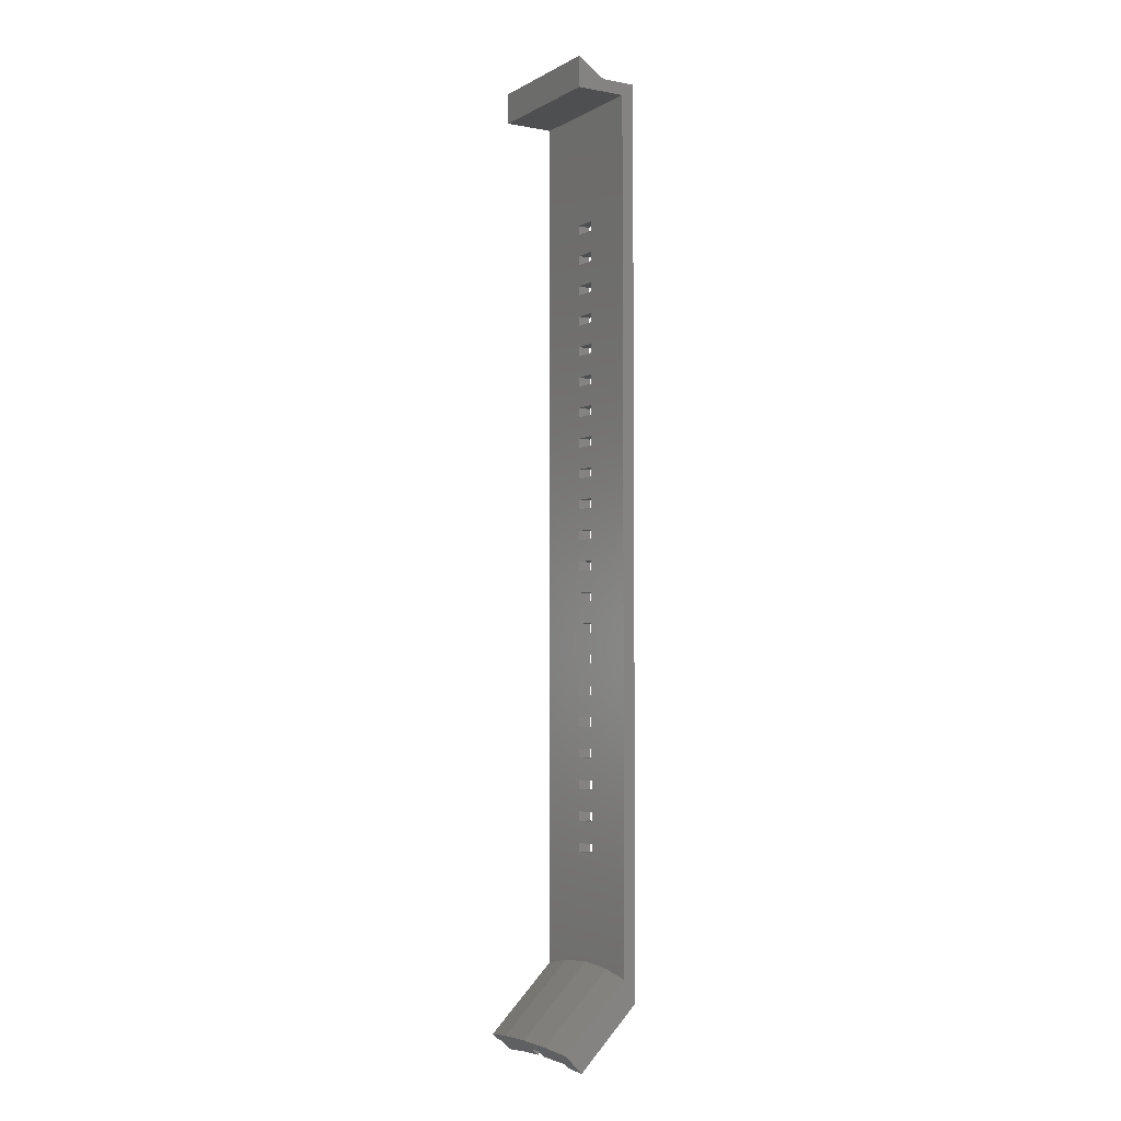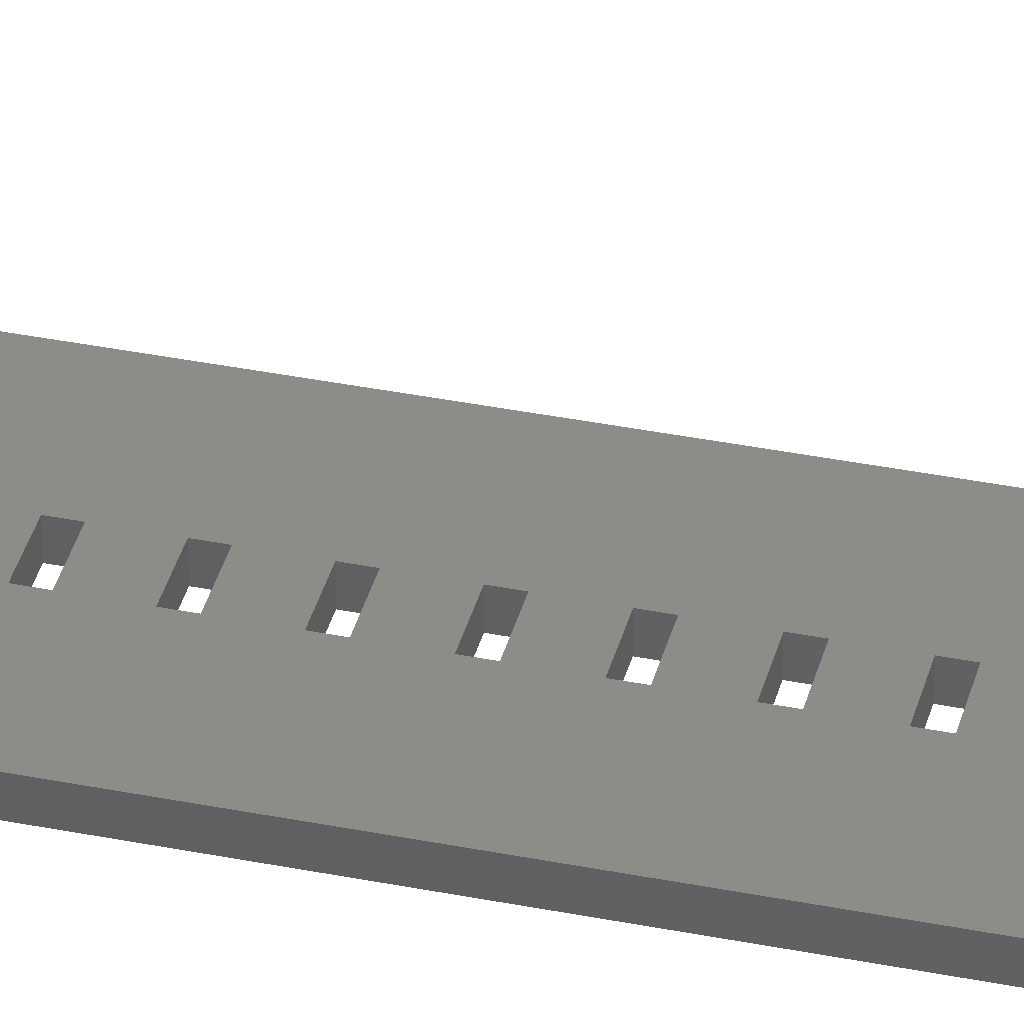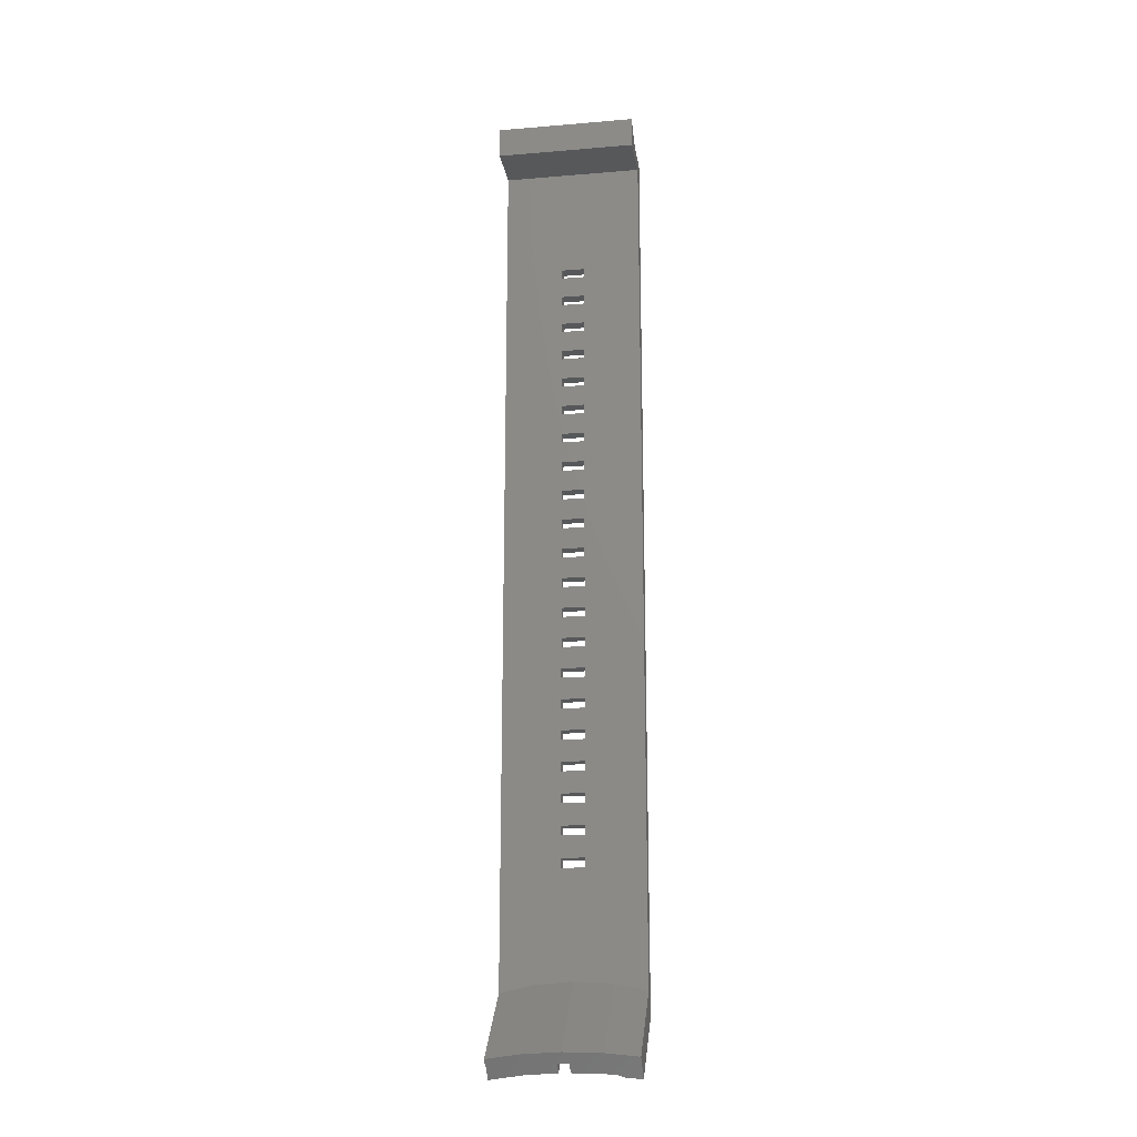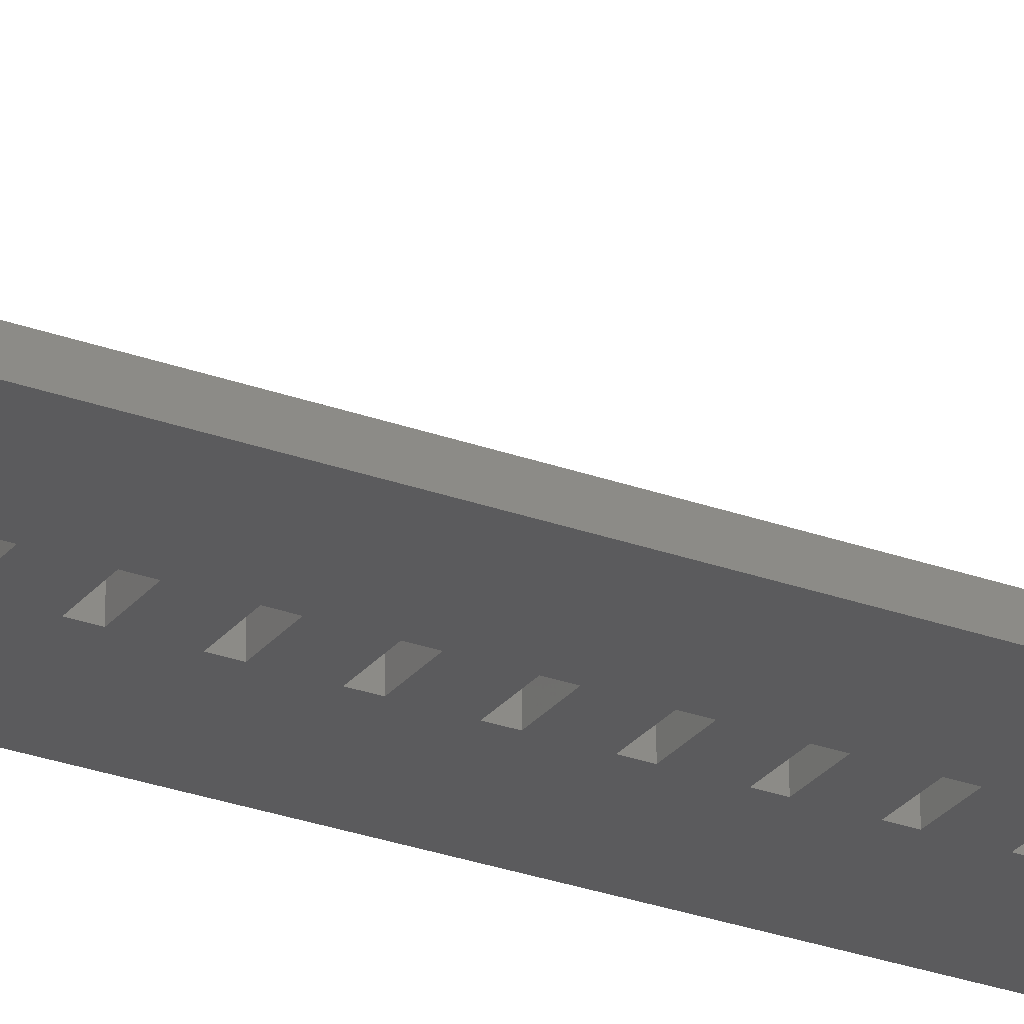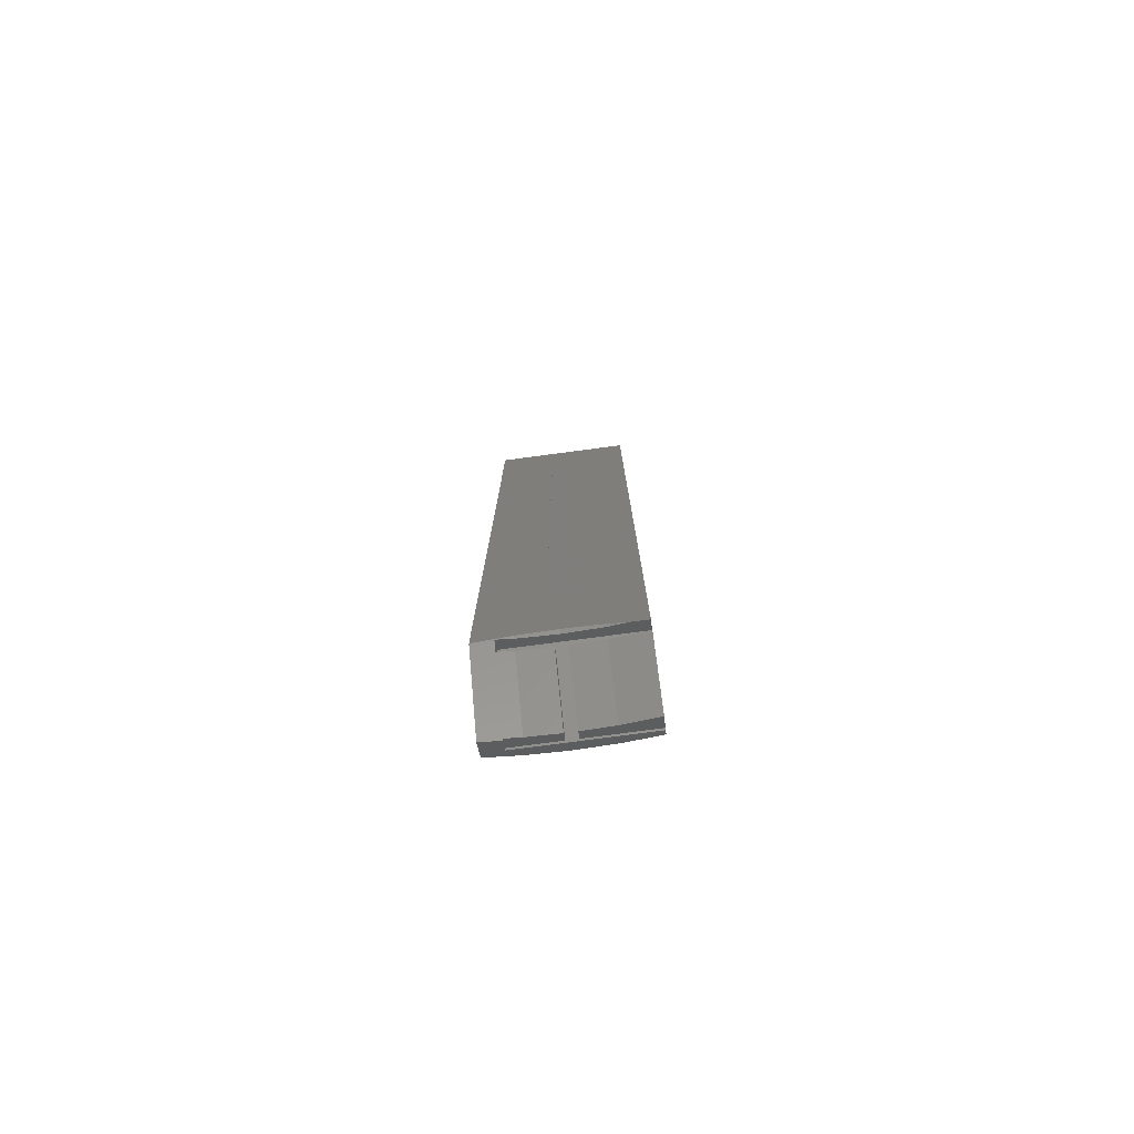
<metadata>
{"format":"stl","ext":"stl","renderer":"f3d","projection":"perspective","resolution":1024,"background":"white","views":[{"elev":-4.1,"azim":59.0,"up":"+Y"},{"elev":37.6,"azim":104.3,"up":"+Z"},{"elev":-19.5,"azim":8.9,"up":"+Y"},{"elev":-27.1,"azim":-119.7,"up":"+Z"},{"elev":-77.9,"azim":-172.5,"up":"+Y"}]}
</metadata>
<code>
# stl→obj: 224 verts, 528 faces
v 4.891 -63.41 10.46
v 9 -55.41 1.6
v 4.891 -54.55 1.6
v 9 -63.84 10.03
v 0 -54.21 1.6
v -4.891 -63.41 10.46
v 0 -63.24 10.63
v -4.891 -54.55 1.6
v 6.5 -64.45 9.415
v 9 -66.12 7.745
v -9 -64.45 9.415
v -9 -63.84 10.03
v 6.5 -65.86 8.007
v -9 -55.41 1.6
v 0 -57.55 0.4157
v 4.577 -57.45 0
v 4.577 -57.71 0.2567
v 0 -57.13 0
v 0.7 -65.35 8.17
v 4.577 -58.7 1.247
v 4.577 -65.48 8.035
v 0.7 -58.56 1.381
v -4.577 -57.45 0
v -4.577 -57.71 0.2567
v -7.025 -57.96 0
v -9 -59.16 0.7827
v -4.577 -65.48 8.035
v -9 -65.95 7.571
v -4.577 -58.7 1.247
v -0.7 -65.35 8.17
v -0.7 -58.56 1.381
v 6.5 -57.91 0.05502
v 6.5 -65.69 7.833
v 6.5 -58.9 1.045
v 9 -58.38 0
v -1.5 36.6 0
v 1.5 39.4 0
v 1.5 36.6 0
v -1.5 39.4 0
v -1.5 32.6 0
v 1.5 35.4 0
v 1.5 32.6 0
v -1.5 35.4 0
v -1.5 28.6 0
v 1.5 31.4 0
v 1.5 28.6 0
v -1.5 31.4 0
v -1.5 24.6 0
v 1.5 27.4 0
v 1.5 24.6 0
v -1.5 27.4 0
v -1.5 20.6 0
v 1.5 23.4 0
v 1.5 20.6 0
v -1.5 23.4 0
v -1.5 16.6 0
v 1.5 19.4 0
v 1.5 16.6 0
v -1.5 19.4 0
v -1.5 12.6 0
v 1.5 15.4 0
v 1.5 12.6 0
v -1.5 15.4 0
v -1.5 8.6 0
v 1.5 11.4 0
v 1.5 8.6 0
v -1.5 11.4 0
v -1.5 4.6 0
v 1.5 7.4 0
v 1.5 4.6 0
v -1.5 7.4 0
v -1.5 0.6 0
v 1.5 3.4 0
v 1.5 0.6 0
v -1.5 3.4 0
v -1.5 -3.4 0
v 1.5 -0.6 0
v 1.5 -3.4 0
v -1.5 -0.6 0
v -1.5 -7.4 0
v 1.5 -4.6 0
v 1.5 -7.4 0
v -1.5 -4.6 0
v -1.5 -11.4 0
v 1.5 -8.6 0
v 1.5 -11.4 0
v -1.5 -8.6 0
v -1.5 -15.4 0
v 1.5 -12.6 0
v 1.5 -15.4 0
v -1.5 -12.6 0
v -1.5 -19.4 0
v 1.5 -16.6 0
v 1.5 -19.4 0
v -1.5 -16.6 0
v -1.5 -23.4 0
v 1.5 -20.6 0
v 1.5 -23.4 0
v -1.5 -20.6 0
v -1.5 -27.4 0
v 1.5 -24.6 0
v 1.5 -27.4 0
v -1.5 -24.6 0
v -1.5 -31.4 0
v 1.5 -28.6 0
v 1.5 -31.4 0
v -1.5 -28.6 0
v -1.5 -35.4 0
v 1.5 -32.6 0
v 1.5 -35.4 0
v -1.5 -32.6 0
v -1.5 -39.4 0
v 1.5 -36.6 0
v 1.5 -39.4 0
v -1.5 -36.6 0
v 1.5 -40.6 0
v -1.5 -40.6 0
v -9 -57.96 0
v -9 56.8 0
v 9 56.8 0
v 1.5 40.6 0
v -1.5 40.6 0
v -9 55.2 1.6
v -9 56.8 4.4
v -9 -56.5 1.463
v -9 55.2 8
v -9 59.2 8
v -9 -57.49 2.453
v -9 -64.28 9.241
v 9 55.2 8
v 9 56.8 4.4
v 9 59.2 8
v 9 55.2 1.6
v -1.5 -36.6 1.6
v 1.5 -39.4 1.6
v 1.5 -36.6 1.6
v -1.5 -39.4 1.6
v -1.5 -32.6 1.6
v 1.5 -35.4 1.6
v 1.5 -32.6 1.6
v -1.5 -35.4 1.6
v -1.5 -28.6 1.6
v 1.5 -31.4 1.6
v 1.5 -28.6 1.6
v -1.5 -31.4 1.6
v -1.5 -24.6 1.6
v 1.5 -27.4 1.6
v 1.5 -24.6 1.6
v -1.5 -27.4 1.6
v -1.5 -20.6 1.6
v 1.5 -23.4 1.6
v 1.5 -20.6 1.6
v -1.5 -23.4 1.6
v -1.5 -16.6 1.6
v 1.5 -19.4 1.6
v 1.5 -16.6 1.6
v -1.5 -19.4 1.6
v -1.5 -12.6 1.6
v 1.5 -15.4 1.6
v 1.5 -12.6 1.6
v -1.5 -15.4 1.6
v -1.5 -8.6 1.6
v 1.5 -11.4 1.6
v 1.5 -8.6 1.6
v -1.5 -11.4 1.6
v -1.5 -4.6 1.6
v 1.5 -7.4 1.6
v 1.5 -4.6 1.6
v -1.5 -7.4 1.6
v -1.5 -0.6 1.6
v 1.5 -3.4 1.6
v 1.5 -0.6 1.6
v -1.5 -3.4 1.6
v -1.5 3.4 1.6
v 1.5 0.6 1.6
v 1.5 3.4 1.6
v -1.5 0.6 1.6
v -1.5 7.4 1.6
v 1.5 4.6 1.6
v 1.5 7.4 1.6
v -1.5 4.6 1.6
v -1.5 11.4 1.6
v 1.5 8.6 1.6
v 1.5 11.4 1.6
v -1.5 8.6 1.6
v -1.5 15.4 1.6
v 1.5 12.6 1.6
v 1.5 15.4 1.6
v -1.5 12.6 1.6
v -1.5 19.4 1.6
v 1.5 16.6 1.6
v 1.5 19.4 1.6
v -1.5 16.6 1.6
v -1.5 23.4 1.6
v 1.5 20.6 1.6
v 1.5 23.4 1.6
v -1.5 20.6 1.6
v -1.5 27.4 1.6
v 1.5 24.6 1.6
v 1.5 27.4 1.6
v -1.5 24.6 1.6
v -1.5 31.4 1.6
v 1.5 28.6 1.6
v 1.5 31.4 1.6
v -1.5 28.6 1.6
v -1.5 35.4 1.6
v 1.5 32.6 1.6
v 1.5 35.4 1.6
v -1.5 32.6 1.6
v -1.5 39.4 1.6
v 1.5 36.6 1.6
v 1.5 39.4 1.6
v -1.5 36.6 1.6
v 1.5 40.6 1.6
v -1.5 40.6 1.6
v -1.5 -40.6 1.6
v 1.5 -40.6 1.6
v 6.5 -56.5 1.463
v 0.7 -57.49 2.453
v 6.5 -57.49 2.453
v -0.7 -57.49 2.453
v 0.7 -64.28 9.241
v 6.5 -64.28 9.241
v -0.7 -64.28 9.241
f 1 2 3
f 2 1 4
f 5 6 7
f 6 5 8
f 4 9 10
f 1 9 4
f 7 9 1
f 11 7 6
f 11 6 12
f 7 11 9
f 10 9 13
f 5 1 3
f 1 5 7
f 14 6 8
f 6 14 12
f 15 16 17
f 16 15 18
f 19 20 21
f 20 19 22
f 23 24 25
f 26 27 28
f 27 26 29
f 23 15 24
f 15 23 18
f 29 30 27
f 30 29 31
f 17 16 32
f 20 33 21
f 34 33 20
f 33 34 10
f 35 34 32
f 34 35 10
f 35 32 16
f 13 33 10
f 36 37 38
f 37 36 39
f 40 41 42
f 41 40 43
f 44 45 46
f 45 44 47
f 48 49 50
f 49 48 51
f 52 53 54
f 53 52 55
f 56 57 58
f 57 56 59
f 60 61 62
f 61 60 63
f 64 65 66
f 65 64 67
f 68 69 70
f 69 68 71
f 72 73 74
f 73 72 75
f 76 77 78
f 77 76 79
f 80 81 82
f 81 80 83
f 84 85 86
f 85 84 87
f 88 89 90
f 89 88 91
f 92 93 94
f 93 92 95
f 96 97 98
f 97 96 99
f 100 101 102
f 101 100 103
f 104 105 106
f 105 104 107
f 108 109 110
f 109 108 111
f 112 113 114
f 113 112 115
f 18 116 16
f 18 117 116
f 118 112 117
f 112 118 115
f 115 118 108
f 108 118 111
f 111 118 104
f 104 118 107
f 107 118 100
f 100 118 103
f 103 118 96
f 96 118 99
f 99 118 92
f 92 118 95
f 95 118 88
f 88 118 91
f 91 118 84
f 84 118 87
f 87 118 80
f 80 118 83
f 83 118 76
f 76 118 79
f 79 118 72
f 119 72 118
f 72 119 75
f 75 119 68
f 68 119 71
f 71 119 64
f 64 119 67
f 67 119 60
f 60 119 63
f 63 119 56
f 56 119 59
f 59 119 52
f 52 119 55
f 55 119 48
f 48 119 51
f 51 119 44
f 44 119 47
f 47 119 40
f 40 119 43
f 36 119 39
f 25 117 23
f 23 117 18
f 116 35 16
f 35 116 114
f 35 114 113
f 35 113 110
f 35 110 109
f 35 109 106
f 35 106 105
f 35 105 102
f 35 102 101
f 35 101 98
f 35 98 97
f 35 97 94
f 35 94 93
f 35 93 90
f 89 35 90
f 86 35 89
f 85 35 86
f 82 35 85
f 81 35 82
f 78 35 81
f 35 78 120
f 77 120 78
f 74 120 77
f 73 120 74
f 70 120 73
f 69 120 70
f 66 120 69
f 65 120 66
f 62 120 65
f 61 120 62
f 58 120 61
f 57 120 58
f 54 120 57
f 53 120 54
f 50 120 53
f 49 120 50
f 46 120 49
f 45 120 46
f 42 120 45
f 41 120 42
f 38 120 41
f 37 120 38
f 121 120 37
f 122 120 121
f 117 25 118
f 43 119 36
f 122 119 120
f 39 119 122
f 119 123 124
f 119 14 123
f 118 14 119
f 14 118 125
f 124 126 127
f 126 124 123
f 128 14 125
f 128 12 14
f 129 128 26
f 128 129 12
f 129 26 28
f 12 129 11
f 130 131 132
f 133 131 130
f 131 133 120
f 2 120 133
f 2 35 120
f 4 35 2
f 35 4 10
f 134 135 136
f 135 134 137
f 138 139 140
f 139 138 141
f 142 143 144
f 143 142 145
f 146 147 148
f 147 146 149
f 150 151 152
f 151 150 153
f 154 155 156
f 155 154 157
f 158 159 160
f 159 158 161
f 162 163 164
f 163 162 165
f 166 167 168
f 167 166 169
f 170 171 172
f 171 170 173
f 174 175 176
f 175 174 177
f 178 179 180
f 179 178 181
f 182 183 184
f 183 182 185
f 186 187 188
f 187 186 189
f 190 191 192
f 191 190 193
f 194 195 196
f 195 194 197
f 198 199 200
f 199 198 201
f 202 203 204
f 203 202 205
f 206 207 208
f 207 206 209
f 210 211 212
f 211 210 213
f 171 2 133
f 212 133 214
f 133 215 214
f 123 210 215
f 210 123 213
f 213 123 206
f 206 123 209
f 209 123 202
f 202 123 205
f 205 123 198
f 198 123 201
f 201 123 194
f 194 123 197
f 197 123 190
f 190 123 193
f 193 123 186
f 186 123 189
f 189 123 182
f 182 123 185
f 185 123 178
f 178 123 181
f 181 123 174
f 174 123 177
f 177 123 170
f 170 123 173
f 14 173 123
f 173 14 166
f 166 14 169
f 169 14 162
f 162 14 165
f 165 14 158
f 158 14 161
f 161 14 154
f 154 14 157
f 157 14 150
f 150 14 153
f 153 14 146
f 146 14 149
f 149 14 142
f 142 14 145
f 145 14 138
f 138 14 141
f 141 14 134
f 137 14 216
f 123 215 133
f 134 14 137
f 216 14 8
f 211 133 212
f 208 133 211
f 207 133 208
f 204 133 207
f 203 133 204
f 200 133 203
f 199 133 200
f 196 133 199
f 195 133 196
f 192 133 195
f 191 133 192
f 188 133 191
f 187 133 188
f 184 133 187
f 183 133 184
f 180 133 183
f 179 133 180
f 176 133 179
f 175 133 176
f 172 133 175
f 171 133 172
f 2 171 168
f 2 168 167
f 164 2 167
f 163 2 164
f 160 2 163
f 159 2 160
f 156 2 159
f 155 2 156
f 152 2 155
f 151 2 152
f 148 2 151
f 147 2 148
f 144 2 147
f 143 2 144
f 140 2 143
f 139 2 140
f 136 2 139
f 135 2 136
f 217 2 135
f 2 217 3
f 217 5 3
f 216 5 217
f 5 216 8
f 127 130 132
f 130 127 126
f 120 124 131
f 124 120 119
f 123 130 126
f 130 123 133
f 131 127 132
f 127 131 124
f 218 17 32
f 218 15 17
f 125 15 218
f 15 125 24
f 24 125 25
f 25 125 118
f 20 219 220
f 219 20 22
f 20 220 34
f 29 221 31
f 221 29 128
f 128 29 26
f 9 222 223
f 222 224 219
f 9 224 222
f 11 224 9
f 224 11 129
f 219 218 220
f 221 219 224
f 221 218 219
f 125 221 128
f 221 125 218
f 32 220 218
f 220 32 34
f 21 222 19
f 222 21 223
f 223 21 33
f 224 27 30
f 129 27 224
f 27 129 28
f 33 9 223
f 9 33 13
f 224 31 221
f 31 224 30
f 22 222 219
f 222 22 19
f 210 122 215
f 122 210 39
f 122 214 215
f 214 122 121
f 37 214 121
f 214 37 212
f 37 210 212
f 210 37 39
f 206 36 213
f 36 206 43
f 36 211 213
f 211 36 38
f 41 211 38
f 211 41 208
f 41 206 208
f 206 41 43
f 202 40 209
f 40 202 47
f 40 207 209
f 207 40 42
f 45 207 42
f 207 45 204
f 45 202 204
f 202 45 47
f 198 44 205
f 44 198 51
f 44 203 205
f 203 44 46
f 49 203 46
f 203 49 200
f 49 198 200
f 198 49 51
f 194 48 201
f 48 194 55
f 48 199 201
f 199 48 50
f 53 199 50
f 199 53 196
f 53 194 196
f 194 53 55
f 190 52 197
f 52 190 59
f 52 195 197
f 195 52 54
f 57 195 54
f 195 57 192
f 57 190 192
f 190 57 59
f 186 56 193
f 56 186 63
f 56 191 193
f 191 56 58
f 61 191 58
f 191 61 188
f 61 186 188
f 186 61 63
f 182 60 189
f 60 182 67
f 60 187 189
f 187 60 62
f 65 187 62
f 187 65 184
f 65 182 184
f 182 65 67
f 178 64 185
f 64 178 71
f 64 183 185
f 183 64 66
f 69 183 66
f 183 69 180
f 69 178 180
f 178 69 71
f 174 68 181
f 68 174 75
f 68 179 181
f 179 68 70
f 73 179 70
f 179 73 176
f 73 174 176
f 174 73 75
f 170 72 177
f 72 170 79
f 72 175 177
f 175 72 74
f 77 175 74
f 175 77 172
f 77 170 172
f 170 77 79
f 166 76 173
f 76 166 83
f 76 171 173
f 171 76 78
f 81 171 78
f 171 81 168
f 81 166 168
f 166 81 83
f 162 80 169
f 80 162 87
f 80 167 169
f 167 80 82
f 85 167 82
f 167 85 164
f 85 162 164
f 162 85 87
f 158 84 165
f 84 158 91
f 84 163 165
f 163 84 86
f 89 163 86
f 163 89 160
f 89 158 160
f 158 89 91
f 154 88 161
f 88 154 95
f 88 159 161
f 159 88 90
f 93 159 90
f 159 93 156
f 93 154 156
f 154 93 95
f 150 92 157
f 92 150 99
f 92 155 157
f 155 92 94
f 97 155 94
f 155 97 152
f 97 150 152
f 150 97 99
f 146 96 153
f 96 146 103
f 96 151 153
f 151 96 98
f 101 151 98
f 151 101 148
f 101 146 148
f 146 101 103
f 142 100 149
f 100 142 107
f 100 147 149
f 147 100 102
f 105 147 102
f 147 105 144
f 105 142 144
f 142 105 107
f 138 104 145
f 104 138 111
f 104 143 145
f 143 104 106
f 109 143 106
f 143 109 140
f 109 138 140
f 138 109 111
f 134 108 141
f 108 134 115
f 108 139 141
f 139 108 110
f 113 139 110
f 139 113 136
f 113 134 136
f 134 113 115
f 216 112 137
f 112 216 117
f 112 135 137
f 135 112 114
f 116 135 114
f 135 116 217
f 116 216 217
f 216 116 117

</code>
